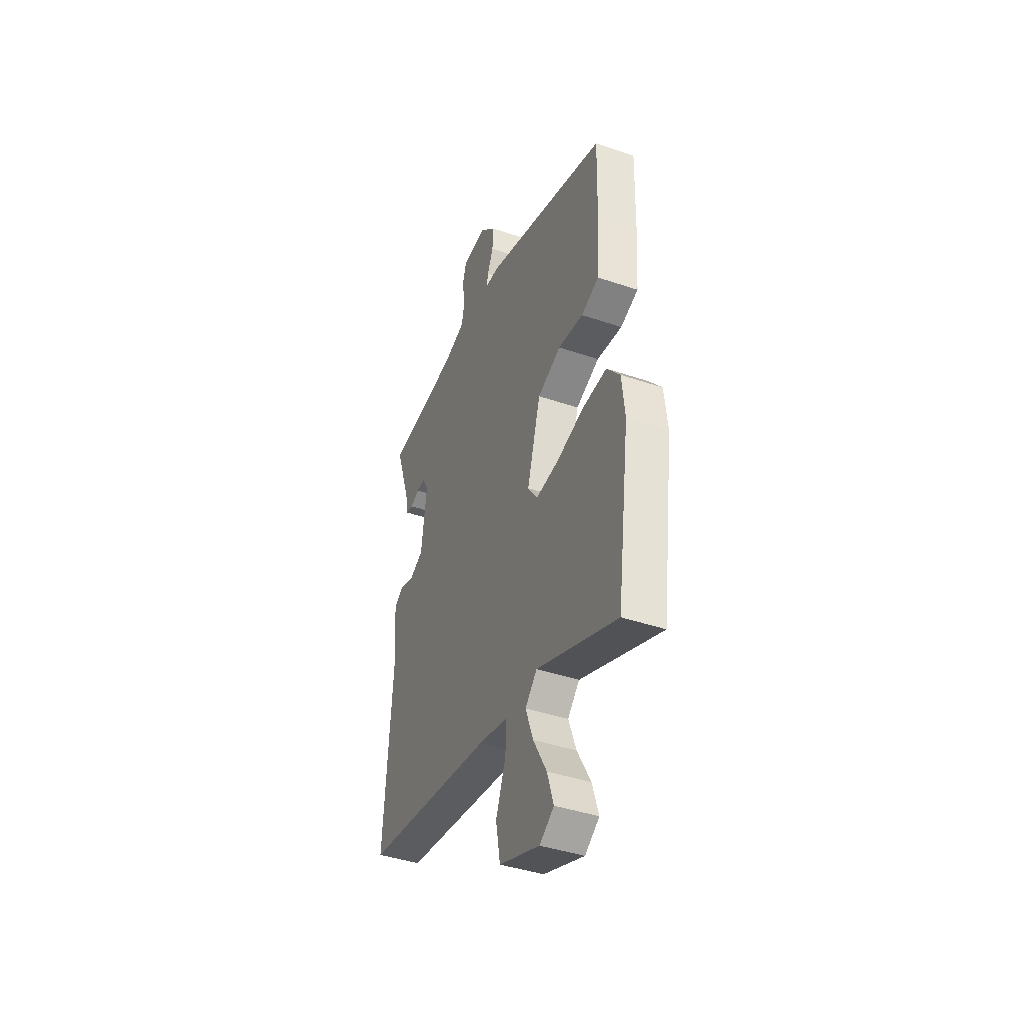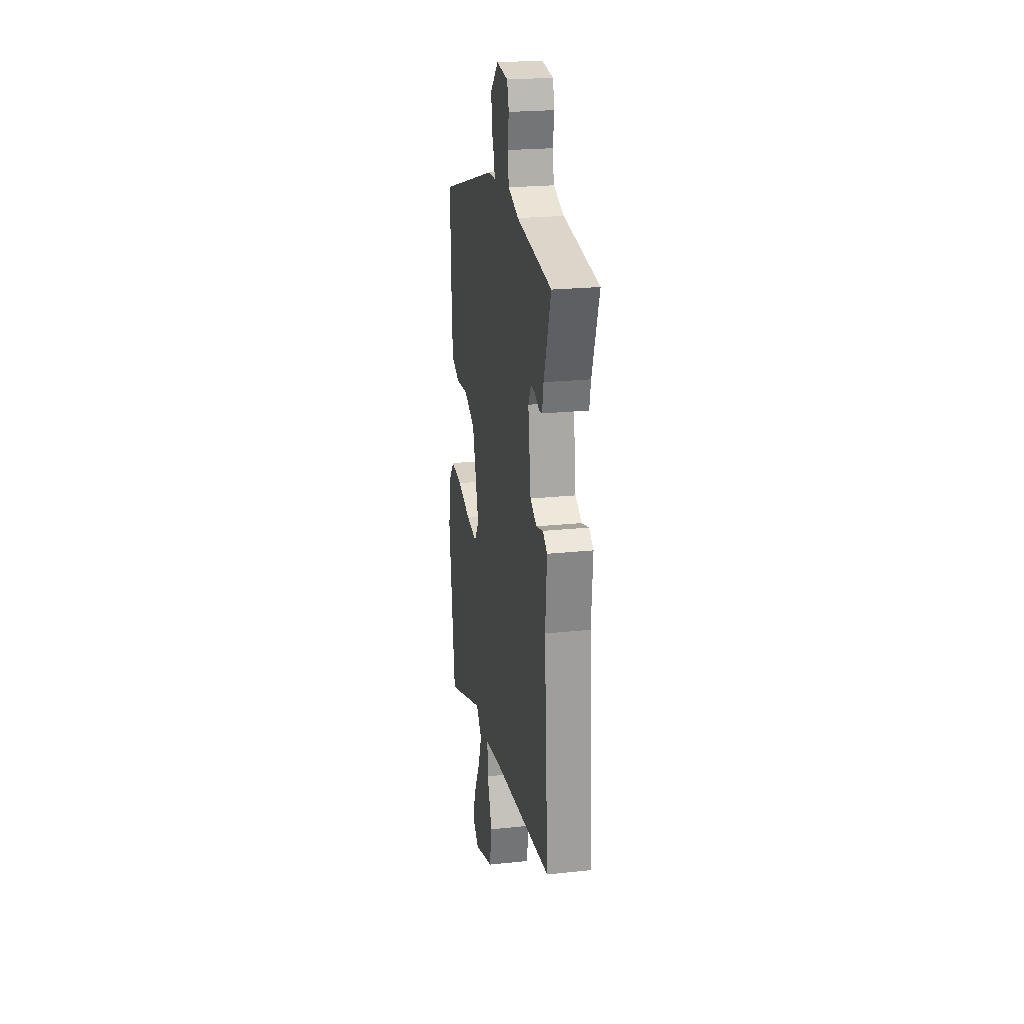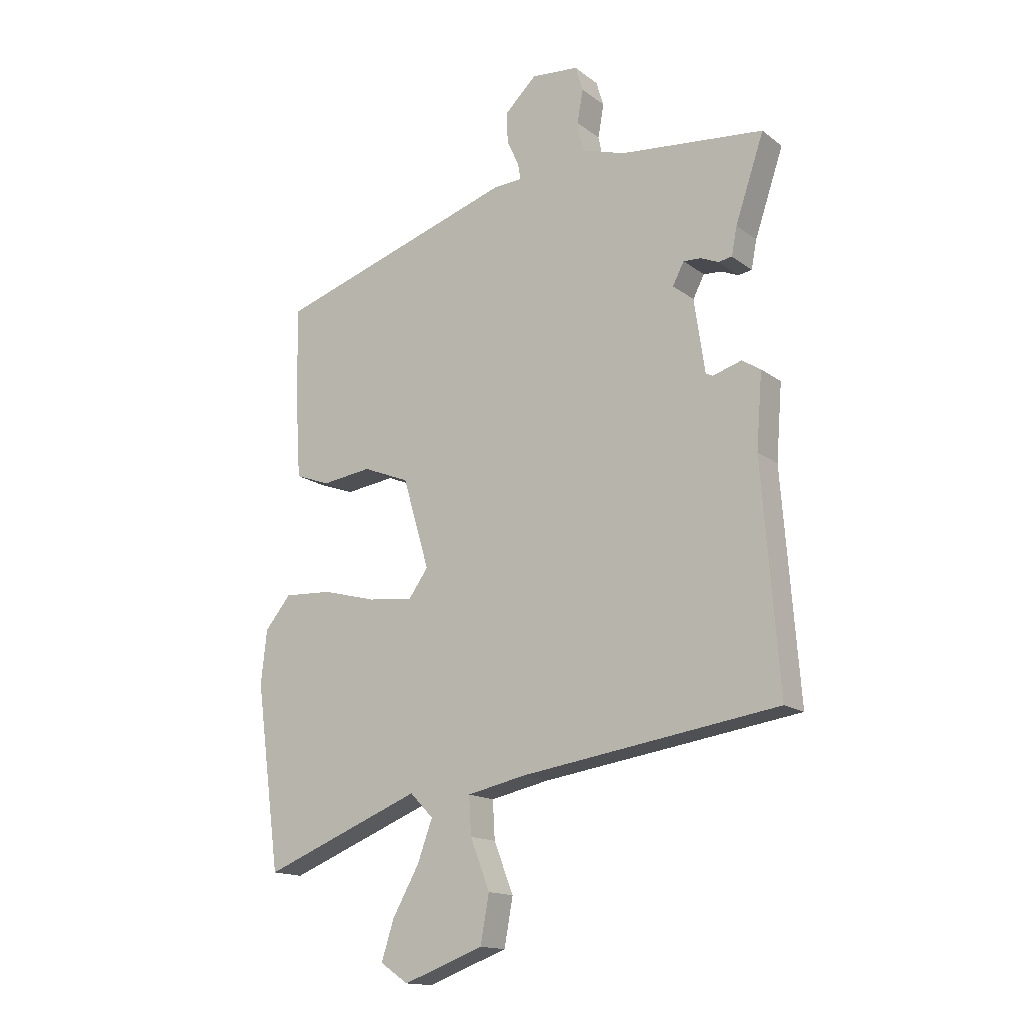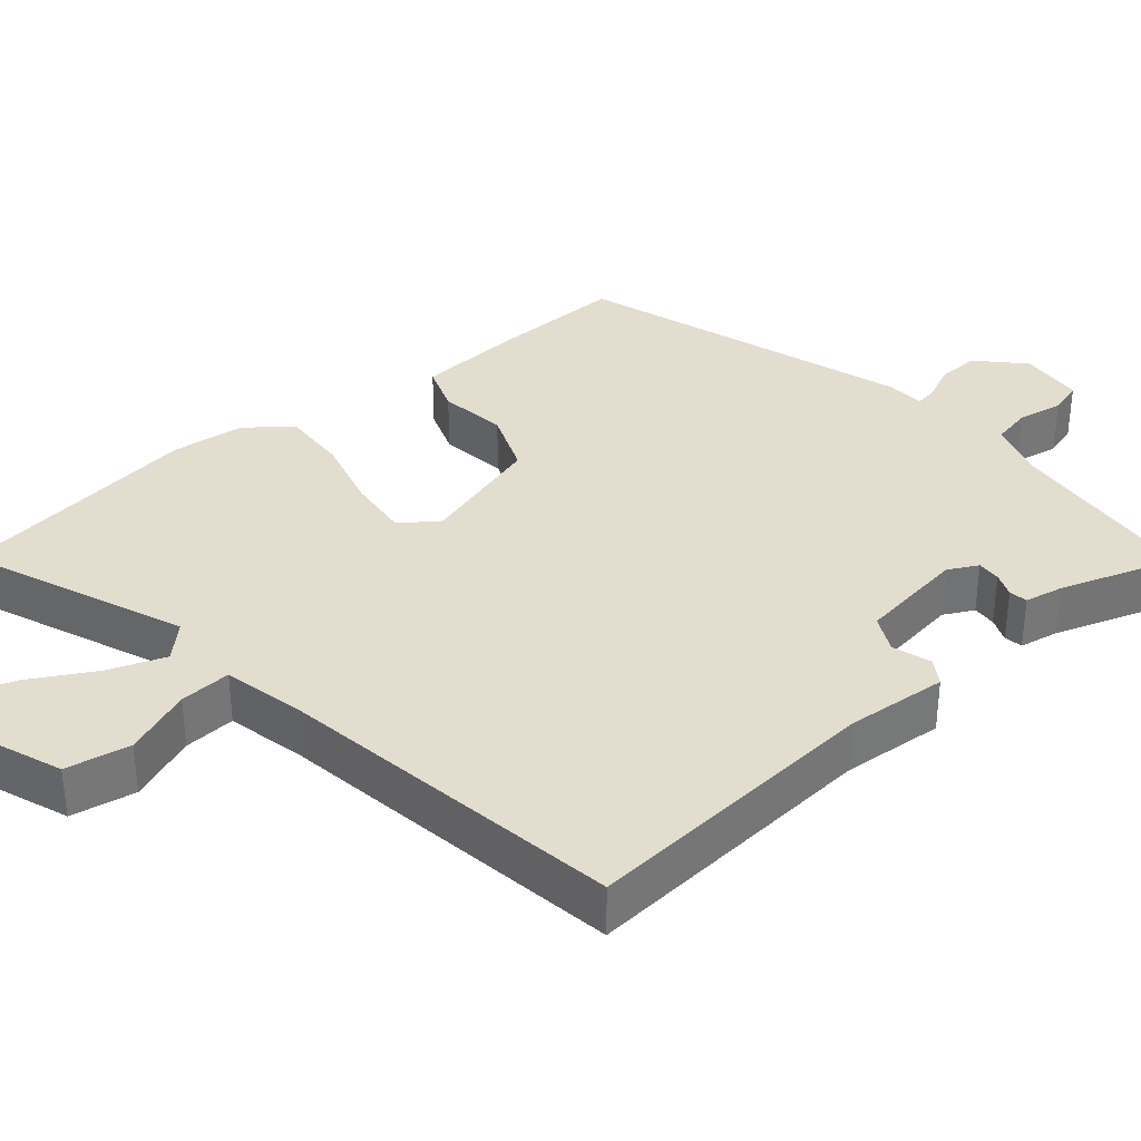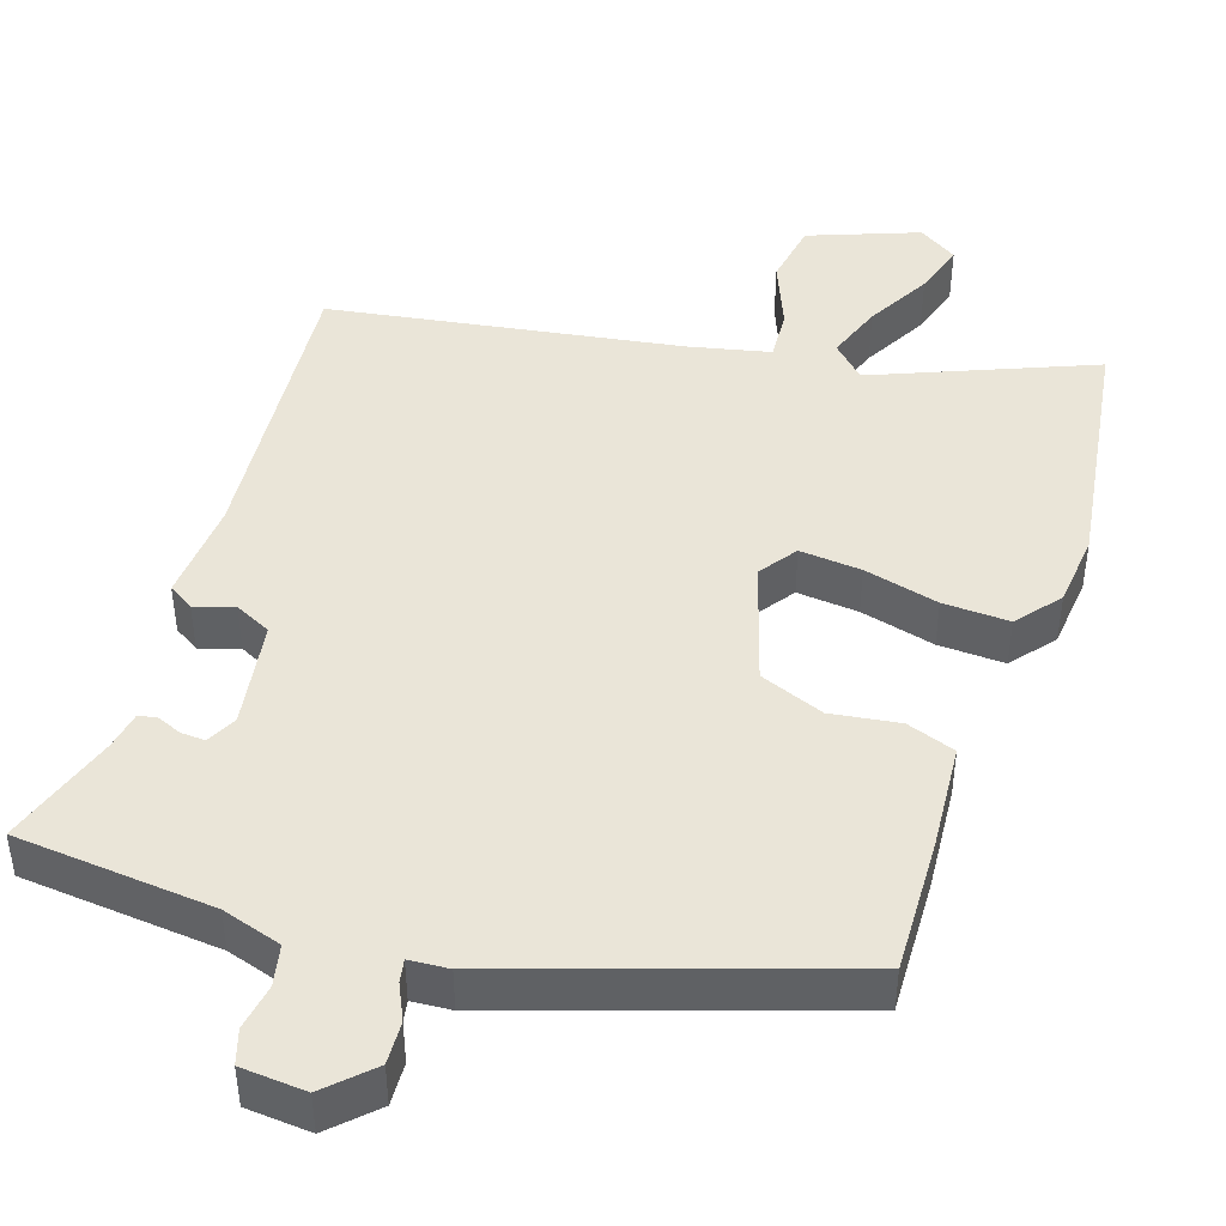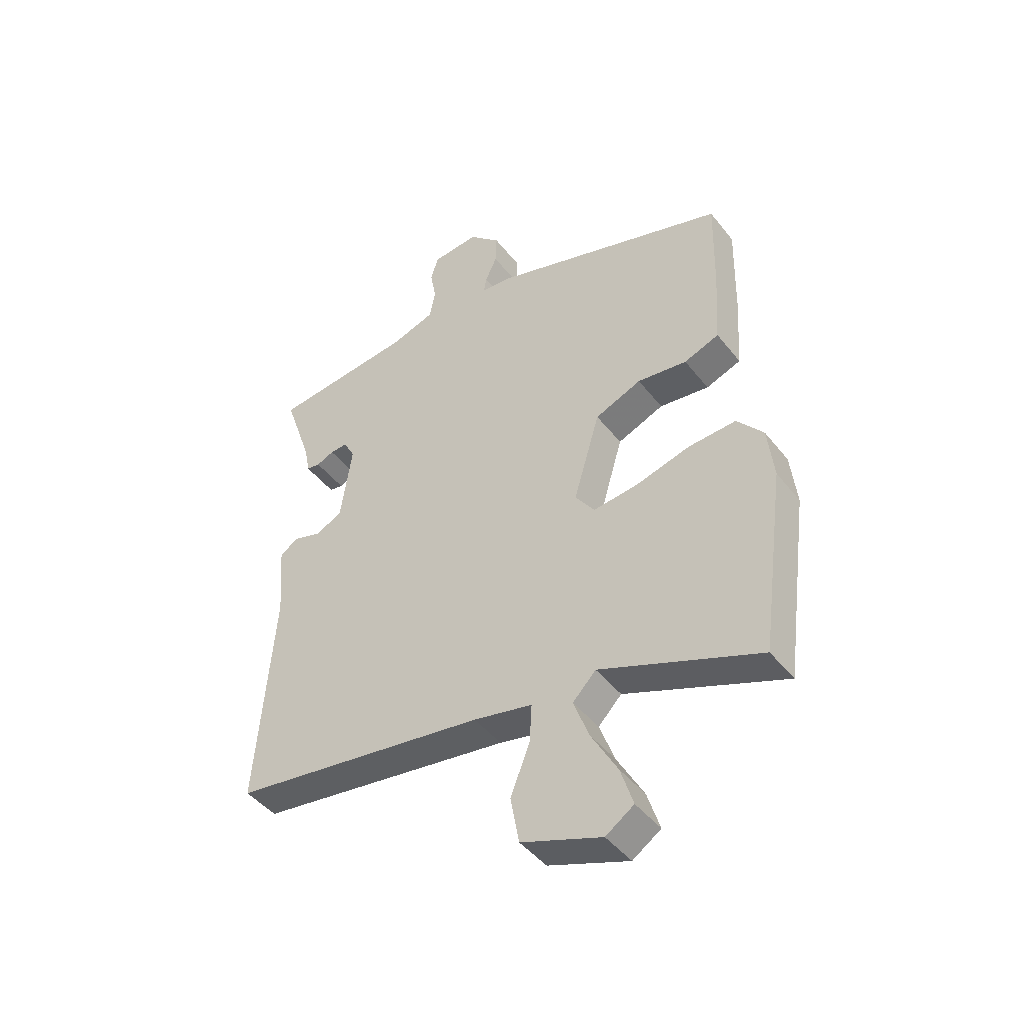
<metadata>
{"format":"obj","ext":"obj","renderer":"f3d","projection":"perspective","resolution":1024,"background":"white","views":[{"elev":-41.3,"azim":67.5,"up":"+Z"},{"elev":23.7,"azim":-99.9,"up":"+Z"},{"elev":-15.4,"azim":-146.4,"up":"+Z"},{"elev":34.9,"azim":-130.5,"up":"+Y"},{"elev":44.5,"azim":17.6,"up":"+Y"},{"elev":-45.2,"azim":35.6,"up":"+Z"}]}
</metadata>
<code>
v -0.516 0.07 -0.45
v -0.485 0.07 -0.042
v -0.496 0.07 0.095
v -0.462 0.07 0.117
v -0.409 0.07 0.101
v -0.36 0.07 0.126
v -0.339 0.07 0.271
v -0.36 0.07 0.311
v -0.392 0.07 0.309
v -0.425 0.07 0.295
v -0.45 0.07 0.299
v -0.46 0.07 0.351
v -0.513 0.07 0.507
v -0.247 0.07 0.535
v -0.167 0.07 0.561
v -0.156 0.07 0.616
v -0.167 0.07 0.677
v -0.153 0.07 0.723
v -0.066 0.07 0.731
v -0.007 0.07 0.675
v -0.009 0.07 0.618
v -0.031 0.07 0.57
v -0.036 0.07 0.54
v 0.017 0.07 0.537
v 0.464 0.07 0.395
v 0.46 0.07 0.213
v 0.451 0.07 0.071
v 0.386 0.07 0.047
v 0.294 0.07 0.059
v 0.208 0.07 0.024
v 0.159 0.07 -0.142
v 0.195 0.07 -0.192
v 0.278 0.07 -0.183
v 0.378 0.07 -0.156
v 0.467 0.07 -0.151
v 0.515 0.07 -0.209
v 0.526 0.07 -0.308
v 0.48 0.07 -0.647
v 0.186 0.07 -0.531
v 0.143 0.07 -0.575
v 0.171 0.07 -0.651
v 0.22 0.07 -0.738
v 0.243 0.07 -0.81
v 0.191 0.07 -0.845
v 0.043 0.07 -0.791
v 0.027 0.07 -0.704
v 0.063 0.07 -0.612
v 0.067 0.07 -0.542
v -0.042 0.07 -0.519
v -0.516 0 -0.45
v -0.485 0 -0.042
v -0.496 0 0.095
v -0.462 0 0.117
v -0.409 0 0.101
v -0.36 0 0.126
v -0.339 0 0.271
v -0.36 0 0.311
v -0.392 0 0.309
v -0.425 0 0.295
v -0.45 0 0.299
v -0.46 0 0.351
v -0.513 0 0.507
v -0.247 0 0.535
v -0.167 0 0.561
v -0.156 0 0.616
v -0.167 0 0.677
v -0.153 0 0.723
v -0.066 0 0.731
v -0.007 0 0.675
v -0.009 0 0.618
v -0.031 0 0.57
v -0.036 0 0.54
v 0.017 0 0.537
v 0.464 0 0.395
v 0.46 0 0.213
v 0.451 0 0.071
v 0.386 0 0.047
v 0.294 0 0.059
v 0.208 0 0.024
v 0.159 0 -0.142
v 0.195 0 -0.192
v 0.278 0 -0.183
v 0.378 0 -0.156
v 0.467 0 -0.151
v 0.515 0 -0.209
v 0.526 0 -0.308
v 0.48 0 -0.647
v 0.186 0 -0.531
v 0.143 0 -0.575
v 0.171 0 -0.651
v 0.22 0 -0.738
v 0.243 0 -0.81
v 0.191 0 -0.845
v 0.043 0 -0.791
v 0.027 0 -0.704
v 0.063 0 -0.612
v 0.067 0 -0.542
v -0.042 0 -0.519
f 44 45 46 47
f 44 47 48
f 41 42 43 44
f 40 41 44 48
f 39 40 48
f 36 37 38 39
f 36 39 48 49
f 33 34 35 36
f 32 33 36 49
f 26 27 28 29
f 26 29 30
f 23 24 25 26
f 23 26 30
f 19 20 21 22
f 19 22 23
f 16 17 18 19
f 15 16 19 23
f 14 15 23 30
f 12 13 14
f 9 10 11 12
f 8 9 12 14
f 7 8 14 30
f 2 3 4 5
f 2 5 6
f 1 2 6
f 31 32 49 1
f 6 7 30 31
f 1 6 31
f 96 95 94 93
f 97 96 93
f 93 92 91 90
f 97 93 90 89
f 97 89 88
f 88 87 86 85
f 98 97 88 85
f 85 84 83 82
f 98 85 82 81
f 78 77 76 75
f 79 78 75
f 75 74 73 72
f 79 75 72
f 71 70 69 68
f 72 71 68
f 68 67 66 65
f 72 68 65 64
f 79 72 64 63
f 63 62 61
f 61 60 59 58
f 63 61 58 57
f 79 63 57 56
f 54 53 52 51
f 55 54 51
f 55 51 50
f 50 98 81 80
f 80 79 56 55
f 80 55 50
f 1 50 51 2
f 2 51 52 3
f 3 52 53 4
f 4 53 54 5
f 5 54 55 6
f 6 55 56 7
f 7 56 57 8
f 8 57 58 9
f 9 58 59 10
f 10 59 60 11
f 11 60 61 12
f 12 61 62 13
f 13 62 63 14
f 14 63 64 15
f 15 64 65 16
f 16 65 66 17
f 17 66 67 18
f 18 67 68 19
f 19 68 69 20
f 20 69 70 21
f 21 70 71 22
f 22 71 72 23
f 23 72 73 24
f 24 73 74 25
f 25 74 75 26
f 26 75 76 27
f 27 76 77 28
f 28 77 78 29
f 29 78 79 30
f 30 79 80 31
f 31 80 81 32
f 32 81 82 33
f 33 82 83 34
f 34 83 84 35
f 35 84 85 36
f 36 85 86 37
f 37 86 87 38
f 38 87 88 39
f 39 88 89 40
f 40 89 90 41
f 41 90 91 42
f 42 91 92 43
f 43 92 93 44
f 44 93 94 45
f 45 94 95 46
f 46 95 96 47
f 47 96 97 48
f 48 97 98 49
f 49 98 50 1

</code>
